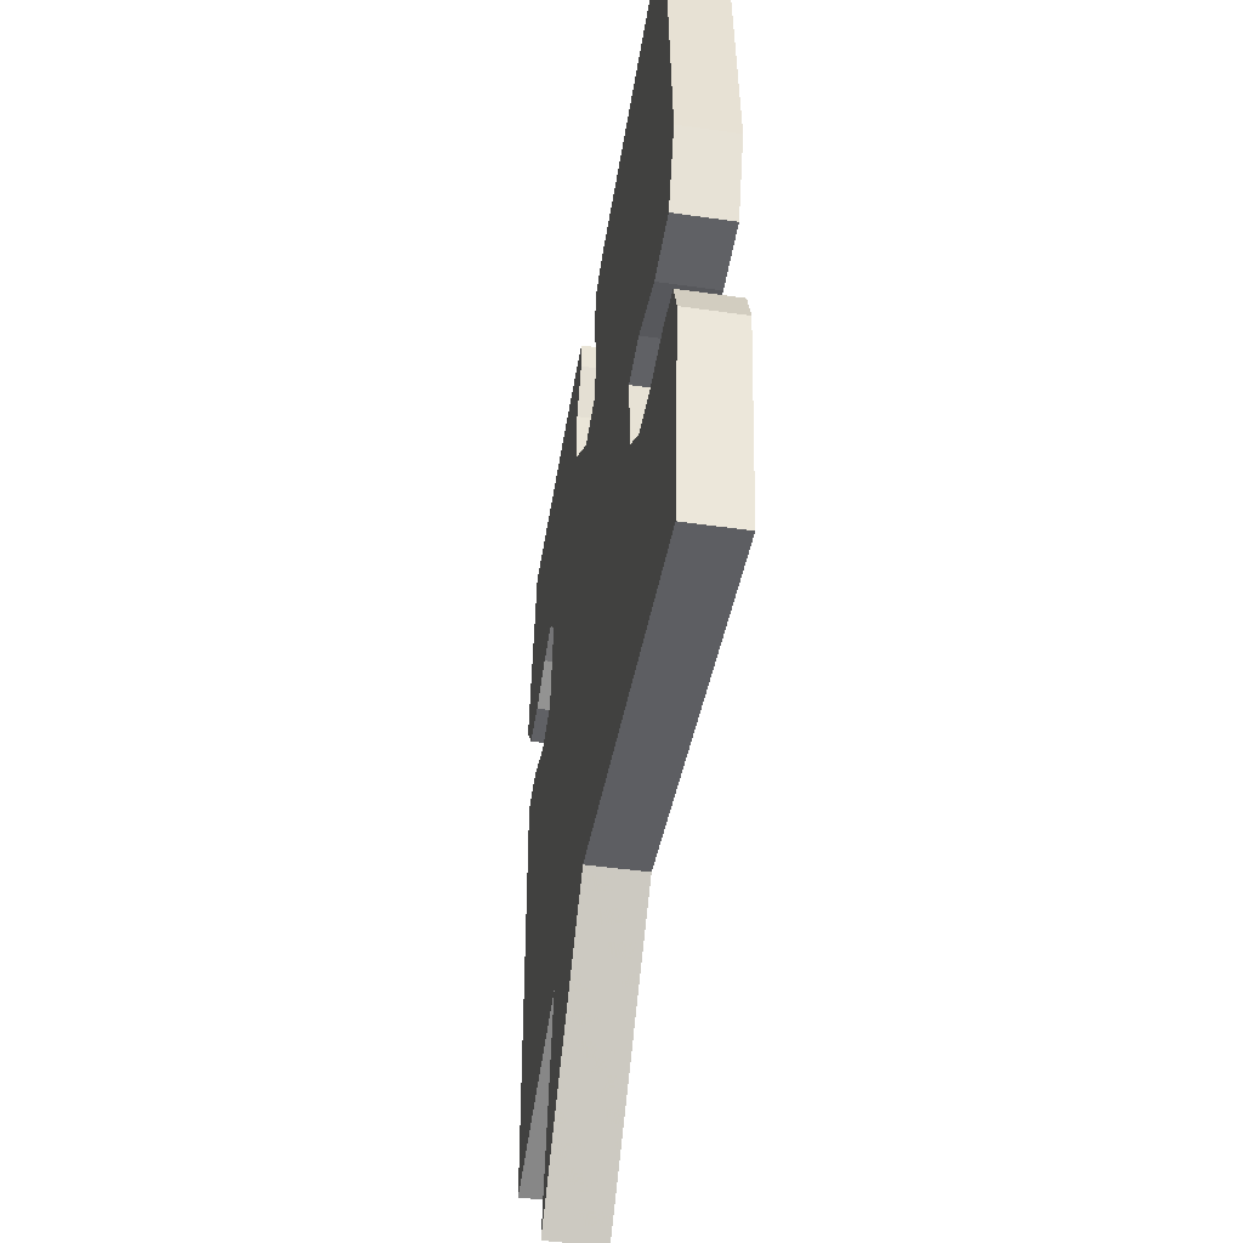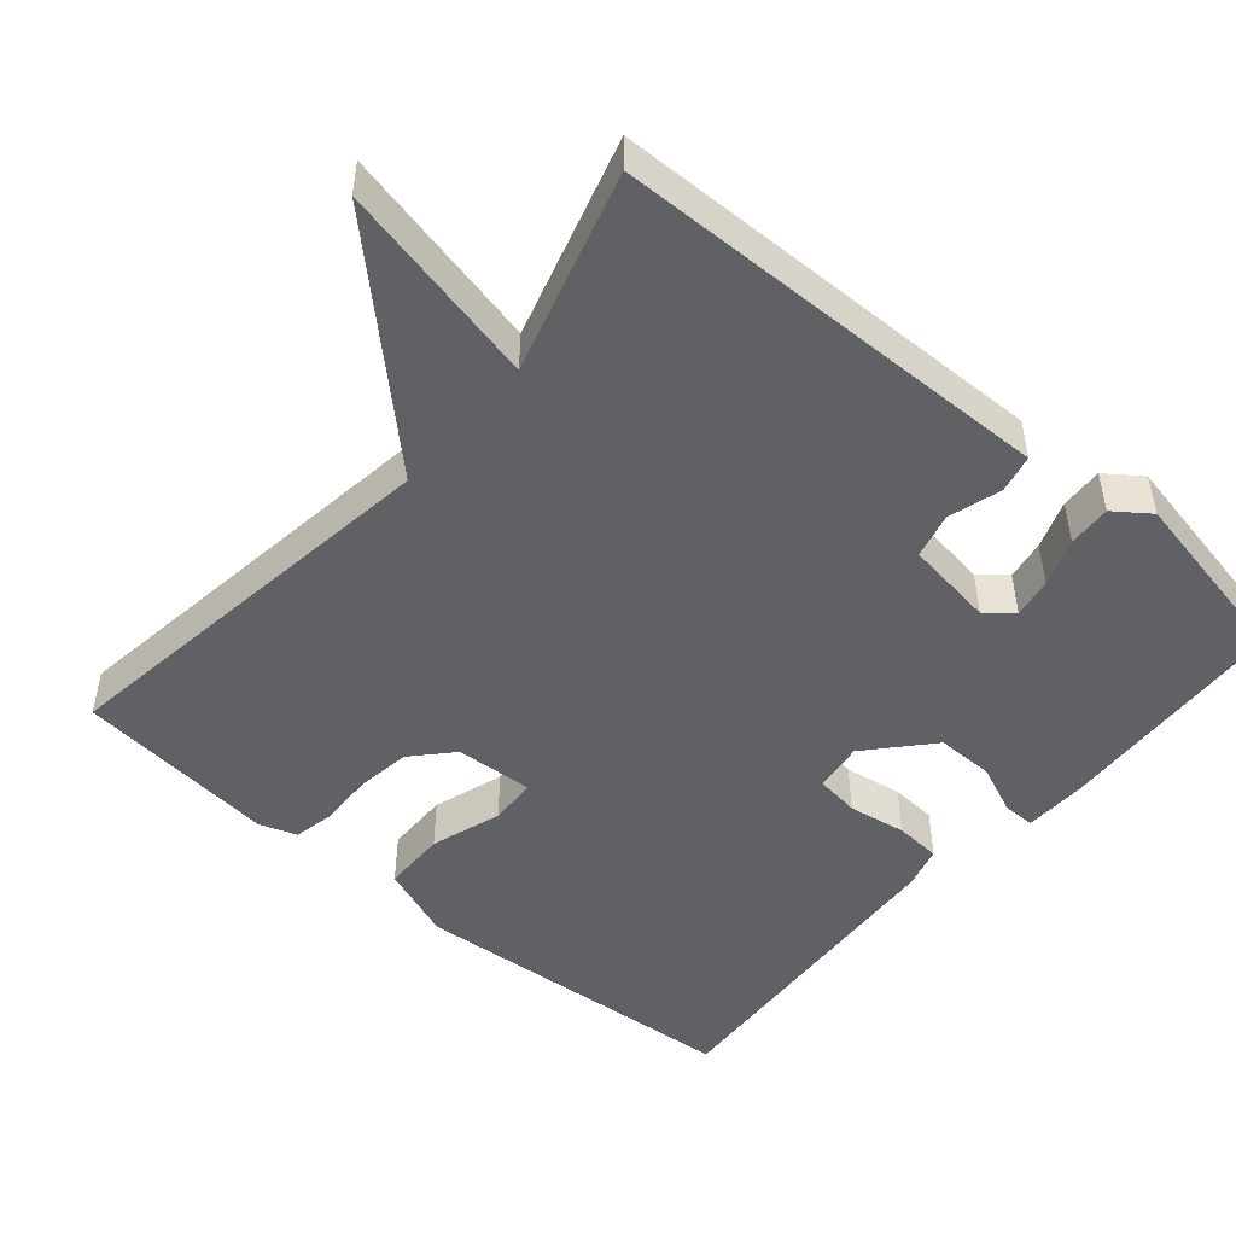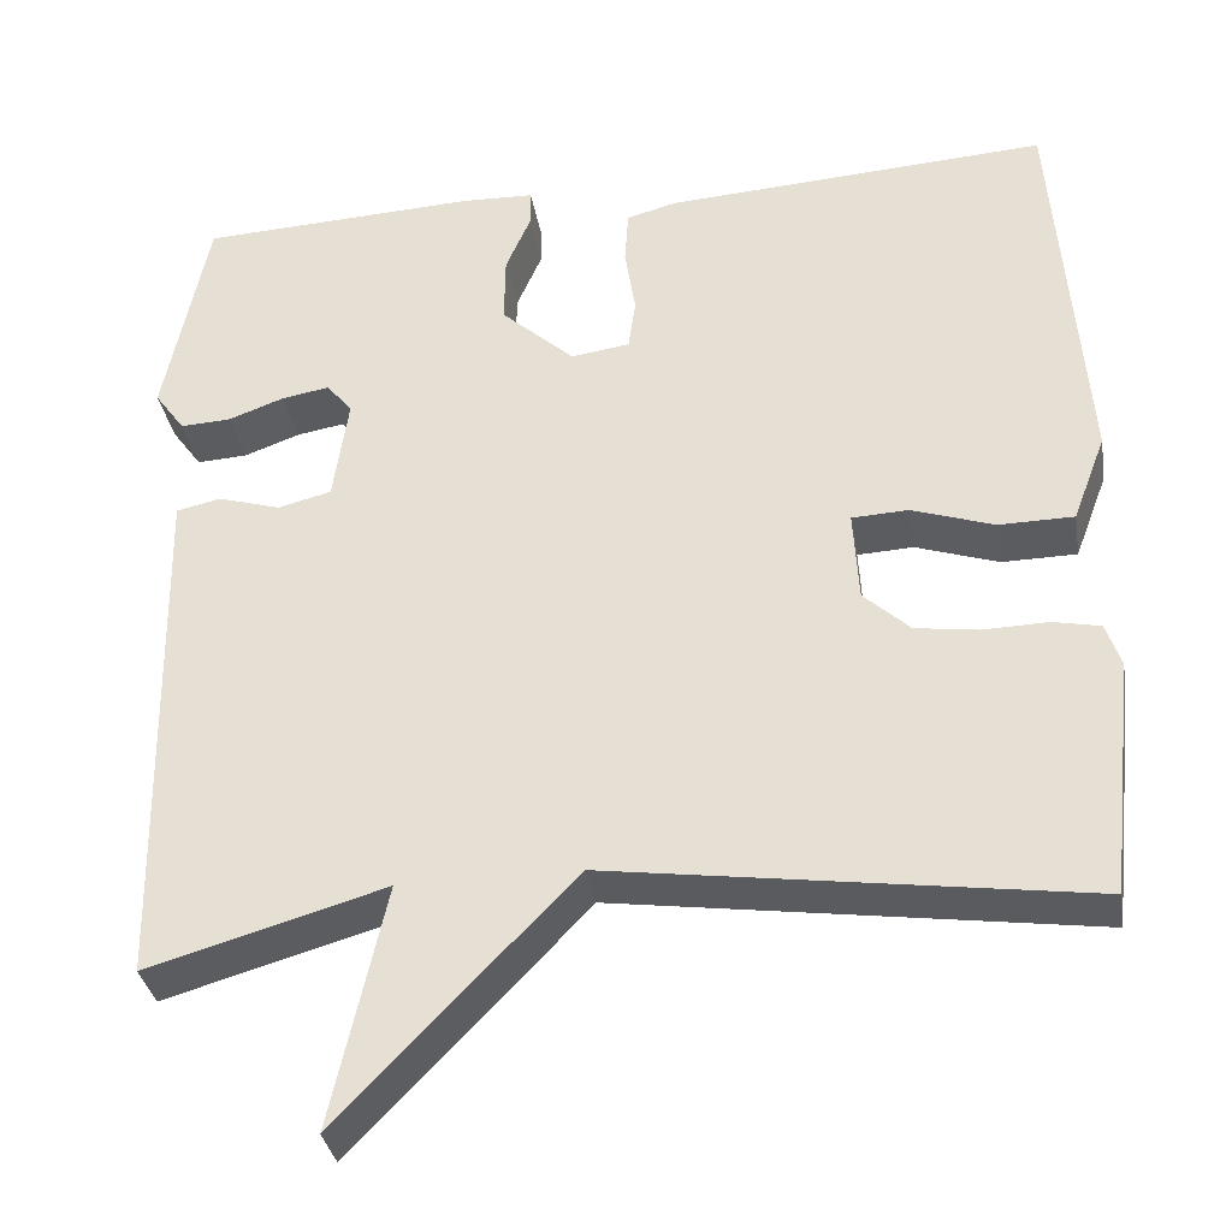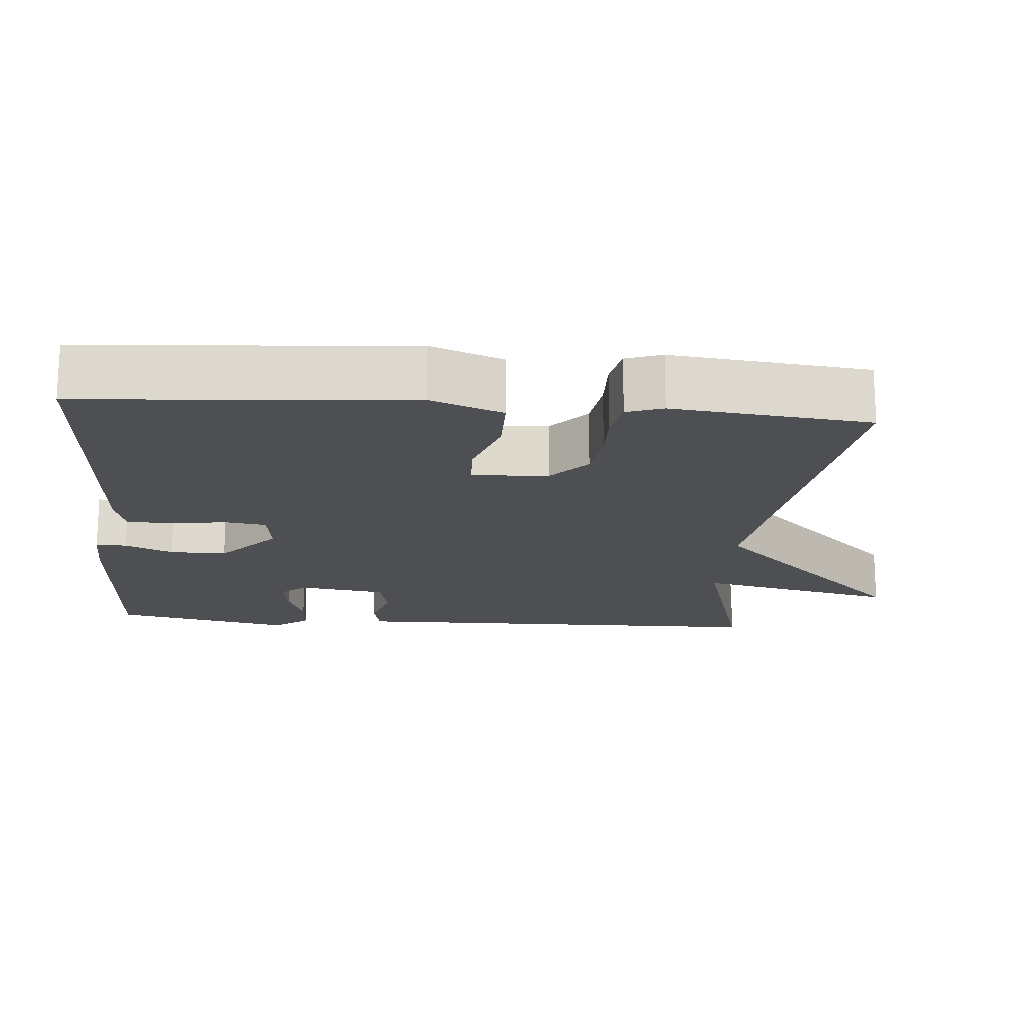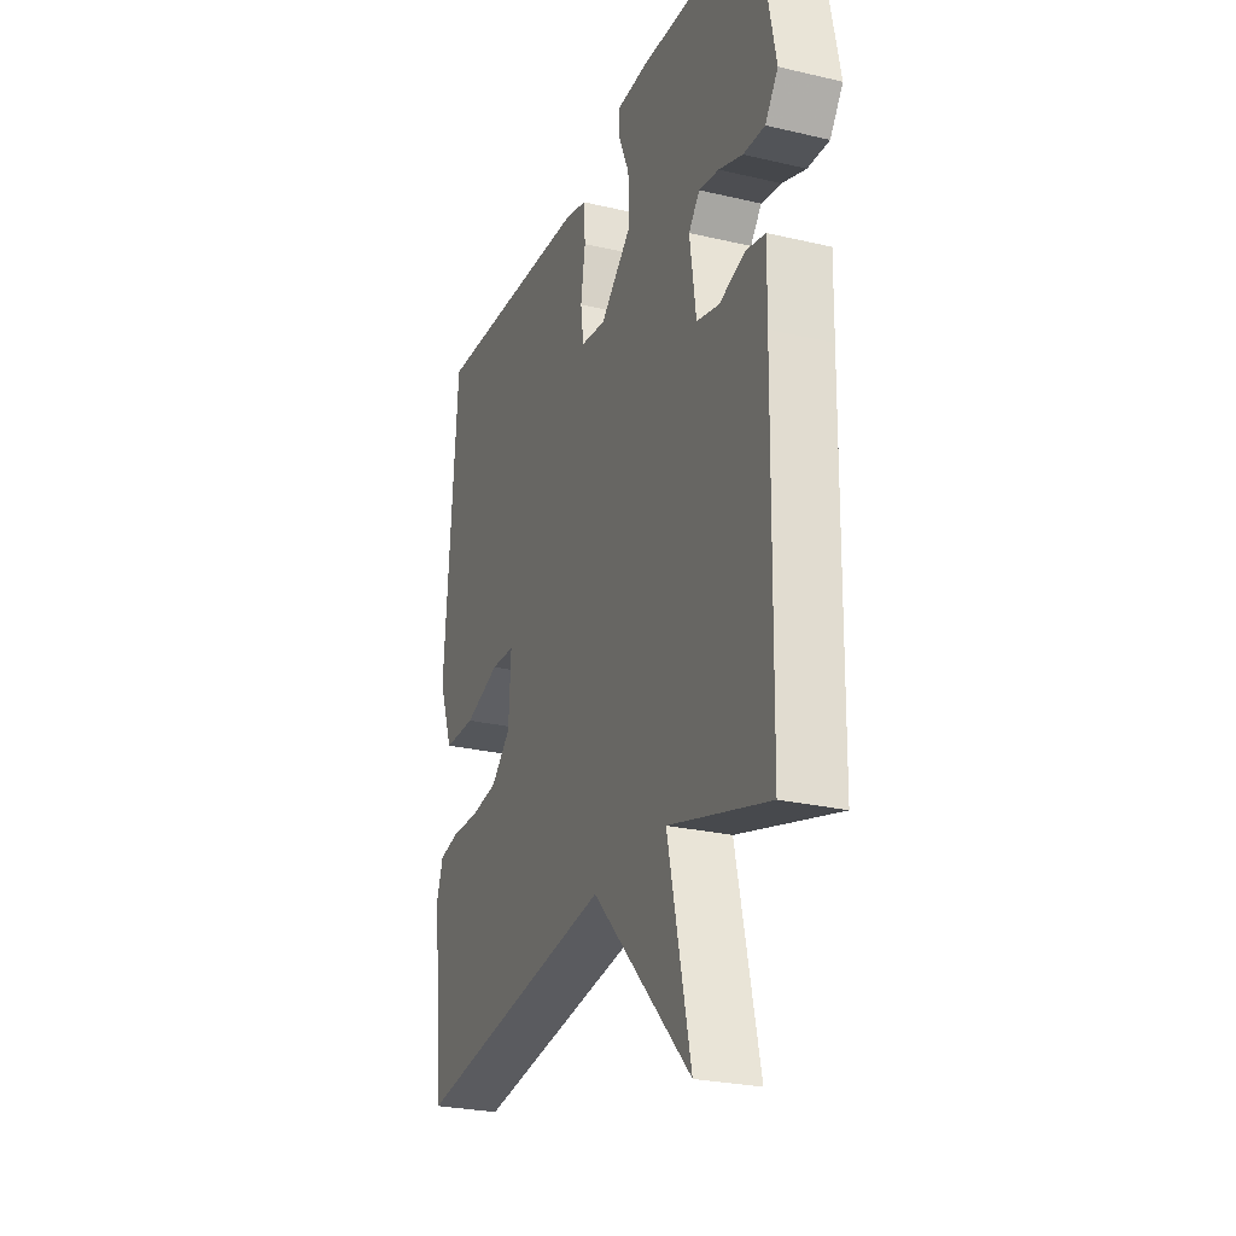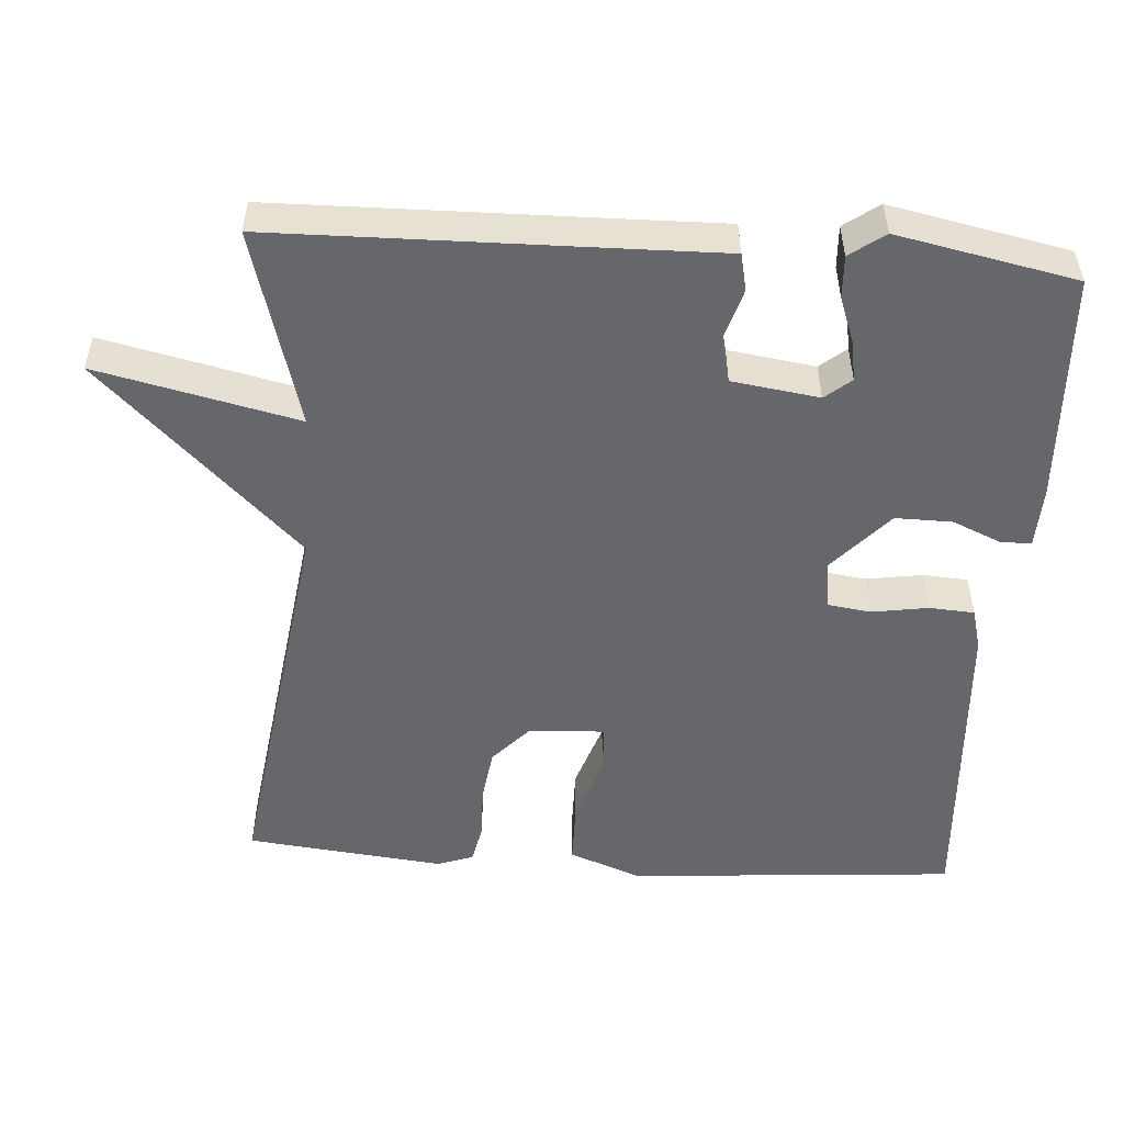
<metadata>
{"format":"obj","ext":"obj","renderer":"f3d","projection":"perspective","resolution":1024,"background":"white","views":[{"elev":-46.6,"azim":80.8,"up":"+Z"},{"elev":-49.0,"azim":-130.3,"up":"+Y"},{"elev":-34.3,"azim":9.4,"up":"+Z"},{"elev":-17.7,"azim":85.3,"up":"+Y"},{"elev":-26.1,"azim":-110.5,"up":"+Z"},{"elev":-52.0,"azim":-93.9,"up":"+Y"}]}
</metadata>
<code>
v 0.5 0.07 0.5
v 0.534 0.07 0.057
v 0.497 0.07 -0.041
v 0.413 0.07 -0.042
v 0.32 0.07 -0.011
v 0.257 0.07 -0.014
v 0.263 0.07 -0.117
v 0.315 0.07 -0.165
v 0.386 0.07 -0.175
v 0.459 0.07 -0.173
v 0.512 0.07 -0.184
v 0.529 0.07 -0.233
v 0.5 0.07 -0.5
v -0.034 0.07 -0.424
v -0.295 0.07 -0.695
v -0.234 0.07 -0.424
v -0.5 0.07 -0.5
v -0.508 0.07 -0.02
v -0.51 0.07 0.088
v -0.46 0.07 0.099
v -0.39 0.07 0.078
v -0.33 0.07 0.093
v -0.313 0.07 0.211
v -0.342 0.07 0.246
v -0.395 0.07 0.237
v -0.458 0.07 0.214
v -0.515 0.07 0.211
v -0.549 0.07 0.258
v -0.5 0.07 0.5
v -0.188 0.07 0.515
v -0.106 0.07 0.512
v -0.106 0.07 0.47
v -0.134 0.07 0.405
v -0.135 0.07 0.328
v -0.053 0.07 0.254
v 0.013 0.07 0.263
v 0.021 0.07 0.321
v 0.009 0.07 0.397
v 0.013 0.07 0.458
v 0.069 0.07 0.473
v 0.5 0 0.5
v 0.534 0 0.057
v 0.497 0 -0.041
v 0.413 0 -0.042
v 0.32 0 -0.011
v 0.257 0 -0.014
v 0.263 0 -0.117
v 0.315 0 -0.165
v 0.386 0 -0.175
v 0.459 0 -0.173
v 0.512 0 -0.184
v 0.529 0 -0.233
v 0.5 0 -0.5
v -0.034 0 -0.424
v -0.295 0 -0.695
v -0.234 0 -0.424
v -0.5 0 -0.5
v -0.508 0 -0.02
v -0.51 0 0.088
v -0.46 0 0.099
v -0.39 0 0.078
v -0.33 0 0.093
v -0.313 0 0.211
v -0.342 0 0.246
v -0.395 0 0.237
v -0.458 0 0.214
v -0.515 0 0.211
v -0.549 0 0.258
v -0.5 0 0.5
v -0.188 0 0.515
v -0.106 0 0.512
v -0.106 0 0.47
v -0.134 0 0.405
v -0.135 0 0.328
v -0.053 0 0.254
v 0.013 0 0.263
v 0.021 0 0.321
v 0.009 0 0.397
v 0.013 0 0.458
v 0.069 0 0.473
f 3 4 5
f 2 3 5
f 1 2 5
f 40 1 5
f 39 40 5
f 38 39 5
f 37 38 5
f 36 37 5 6
f 35 36 6 7
f 34 35 7
f 31 32 33
f 30 31 33
f 29 30 33
f 28 29 33
f 27 28 33
f 26 27 33
f 25 26 33
f 24 25 33 34
f 23 24 34 7
f 18 19 20 21
f 18 21 22
f 17 18 22
f 16 17 22
f 14 15 16
f 23 7 8
f 22 23 8
f 16 22 8
f 14 16 8
f 12 13 14
f 11 12 14
f 10 11 14
f 9 10 14
f 8 9 14
f 45 44 43
f 45 43 42
f 45 42 41
f 45 41 80
f 45 80 79
f 45 79 78
f 45 78 77
f 46 45 77 76
f 47 46 76 75
f 47 75 74
f 73 72 71
f 73 71 70
f 73 70 69
f 73 69 68
f 73 68 67
f 73 67 66
f 73 66 65
f 74 73 65 64
f 47 74 64 63
f 61 60 59 58
f 62 61 58
f 62 58 57
f 62 57 56
f 56 55 54
f 48 47 63
f 48 63 62
f 48 62 56
f 48 56 54
f 54 53 52
f 54 52 51
f 54 51 50
f 54 50 49
f 54 49 48
f 1 41 42 2
f 2 42 43 3
f 3 43 44 4
f 4 44 45 5
f 5 45 46 6
f 6 46 47 7
f 7 47 48 8
f 8 48 49 9
f 9 49 50 10
f 10 50 51 11
f 11 51 52 12
f 12 52 53 13
f 13 53 54 14
f 14 54 55 15
f 15 55 56 16
f 16 56 57 17
f 17 57 58 18
f 18 58 59 19
f 19 59 60 20
f 20 60 61 21
f 21 61 62 22
f 22 62 63 23
f 23 63 64 24
f 24 64 65 25
f 25 65 66 26
f 26 66 67 27
f 27 67 68 28
f 28 68 69 29
f 29 69 70 30
f 30 70 71 31
f 31 71 72 32
f 32 72 73 33
f 33 73 74 34
f 34 74 75 35
f 35 75 76 36
f 36 76 77 37
f 37 77 78 38
f 38 78 79 39
f 39 79 80 40
f 40 80 41 1

</code>
